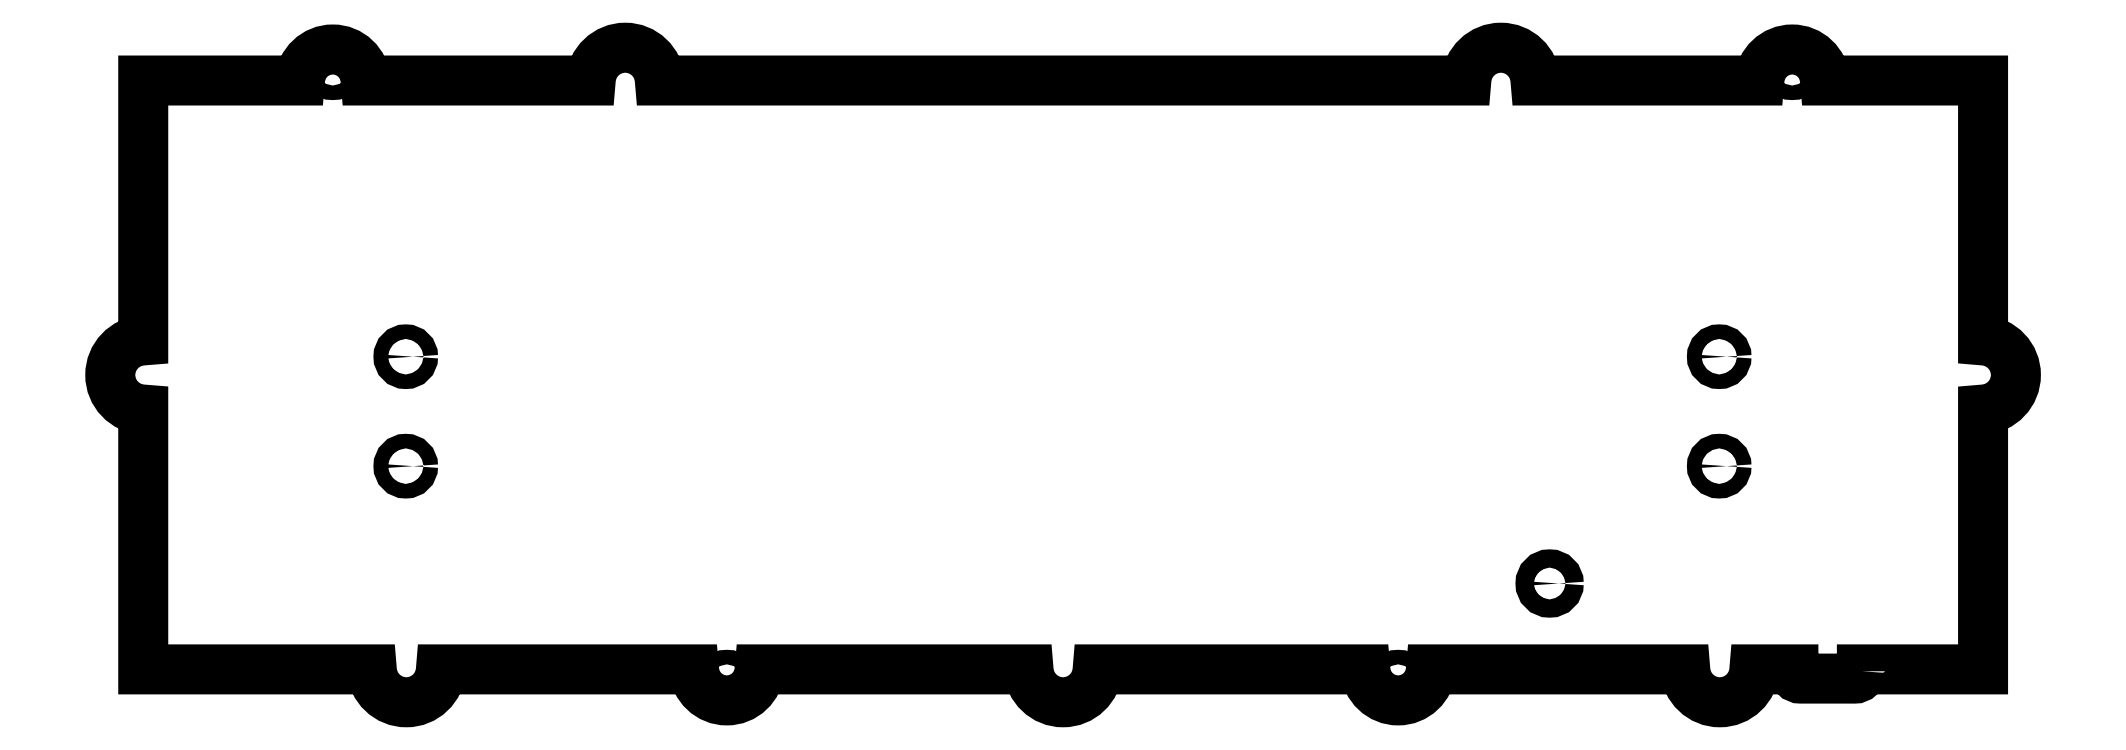
<metadata>
{"format":"dxf","ext":"dxf","renderer":"ezdxf+matplotlib","layout":"modelspace","background":"white","min_lineweight":24,"dpi":150}
</metadata>
<code>
0
SECTION
2
ENTITIES
0
CIRCLE
8
0
10
-126.2
20
61.91
30
0
40
1.25
210
-3.798e-65
220
-1.541e-33
230
1
0
CIRCLE
8
0
10
-103
20
77.99
30
0
40
1
210
-0
220
0
230
1
0
CIRCLE
8
0
10
-283
20
77.99
30
0
40
1
210
-0
220
0
230
1
0
CIRCLE
8
0
10
-283
20
92.99
30
0
40
1
210
4.48e-80
220
-1.541e-33
230
1
0
CIRCLE
8
0
10
-103
20
92.99
30
0
40
1
210
4.48e-80
220
-1.541e-33
230
1
0
LWPOLYLINE
8
0
90
32
70
1
43
0
10
-83.41
20
49.88
42
-0.4142
10
-84.41
20
48.88
10
-91.8
20
48.88
42
-0.4142
10
-92.8
20
49.88
10
-92.8
20
50.14
10
-98.14
20
50.14
42
-0.9513
10
-107.6
20
50.14
10
-142.5
20
50.14
42
-0.9459
10
-151.5
20
50.14
10
-188.1
20
50.14
42
-0.9513
10
-197.6
20
50.14
10
-234.5
20
50.14
42
-0.9459
10
-243.5
20
50.14
10
-278.1
20
50.14
42
-0.9513
10
-287.6
20
50.14
10
-318.9
20
50.14
10
-318.9
20
85.75
42
-0.9537
10
-318.9
20
95.22
10
-318.9
20
130.8
10
-297.5
20
130.8
42
-0.9459
10
-288.5
20
130.8
10
-257.6
20
130.8
42
-0.9486
10
-248.1
20
130.8
10
-137.6
20
130.8
42
-0.9486
10
-128.1
20
130.8
10
-97.46
20
130.8
42
-0.9459
10
-88.47
20
130.8
10
-66.81
20
130.8
10
-66.81
20
95.22
42
-0.95
10
-66.81
20
85.75
10
-66.81
20
50.14
10
-83.41
20
50.14
0
CIRCLE
8
0
10
-293
20
132.6
30
0
40
1
210
0
220
-0
230
1
0
CIRCLE
8
0
10
-147
20
48.39
30
0
40
1
210
0
220
-0
230
1
0
CIRCLE
8
0
10
-92.96
20
132.6
30
0
40
1
210
0
220
-0
230
1
0
CIRCLE
8
0
10
-239
20
48.39
30
0
40
1
210
0
220
-0
230
1
0
ENDSEC
0
EOF

</code>
